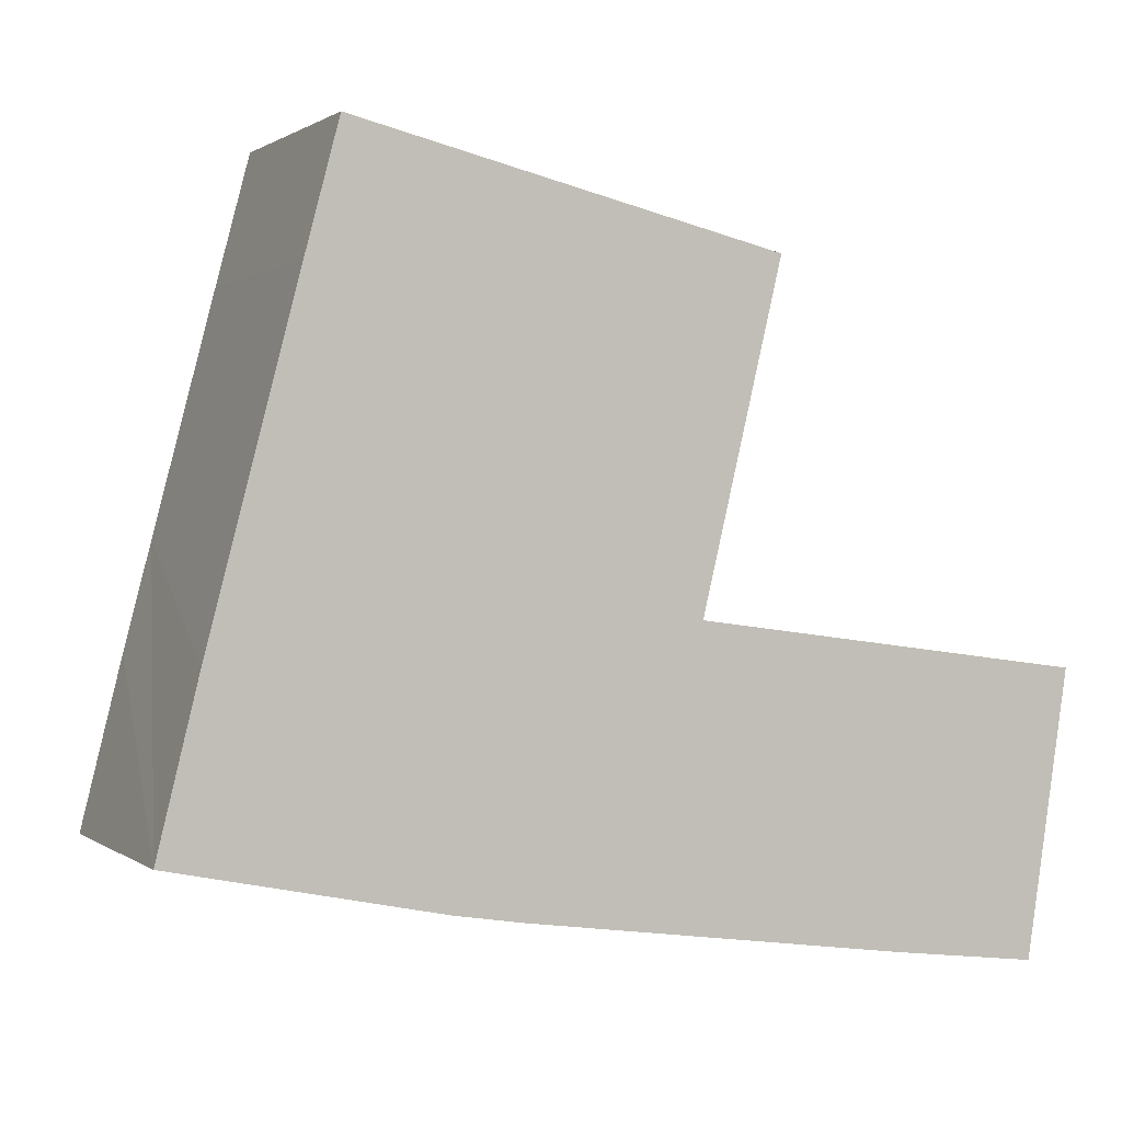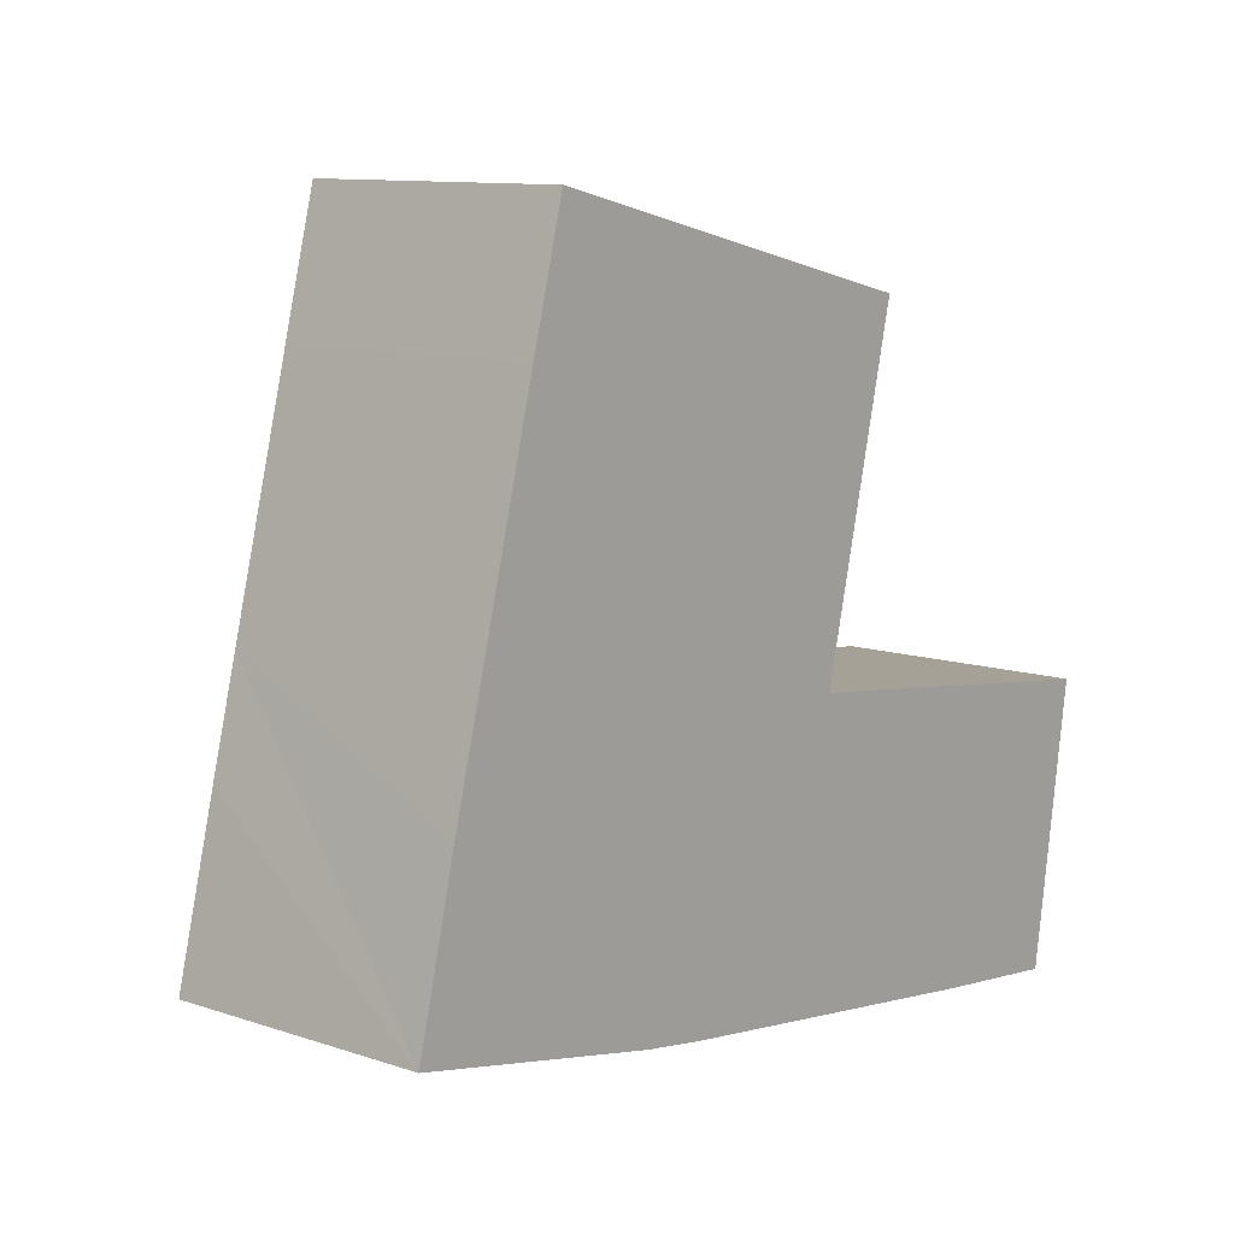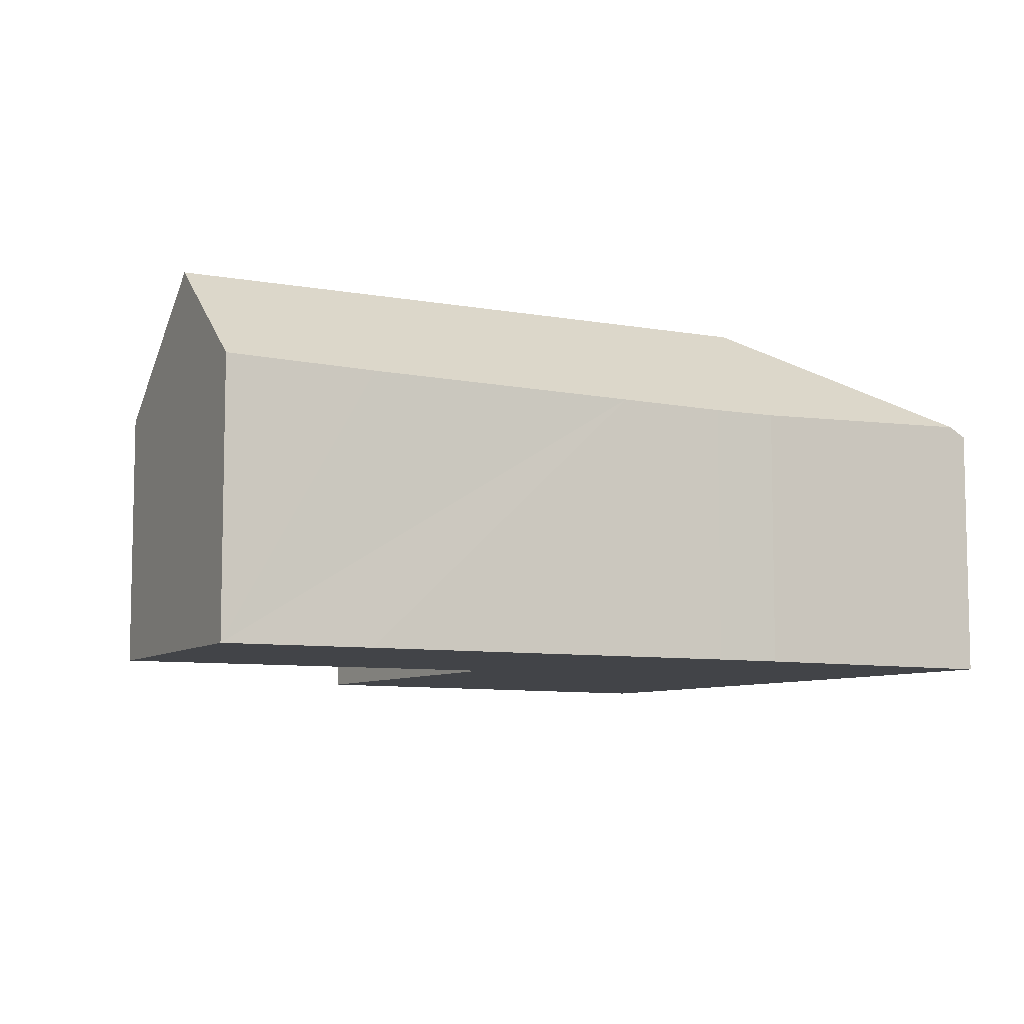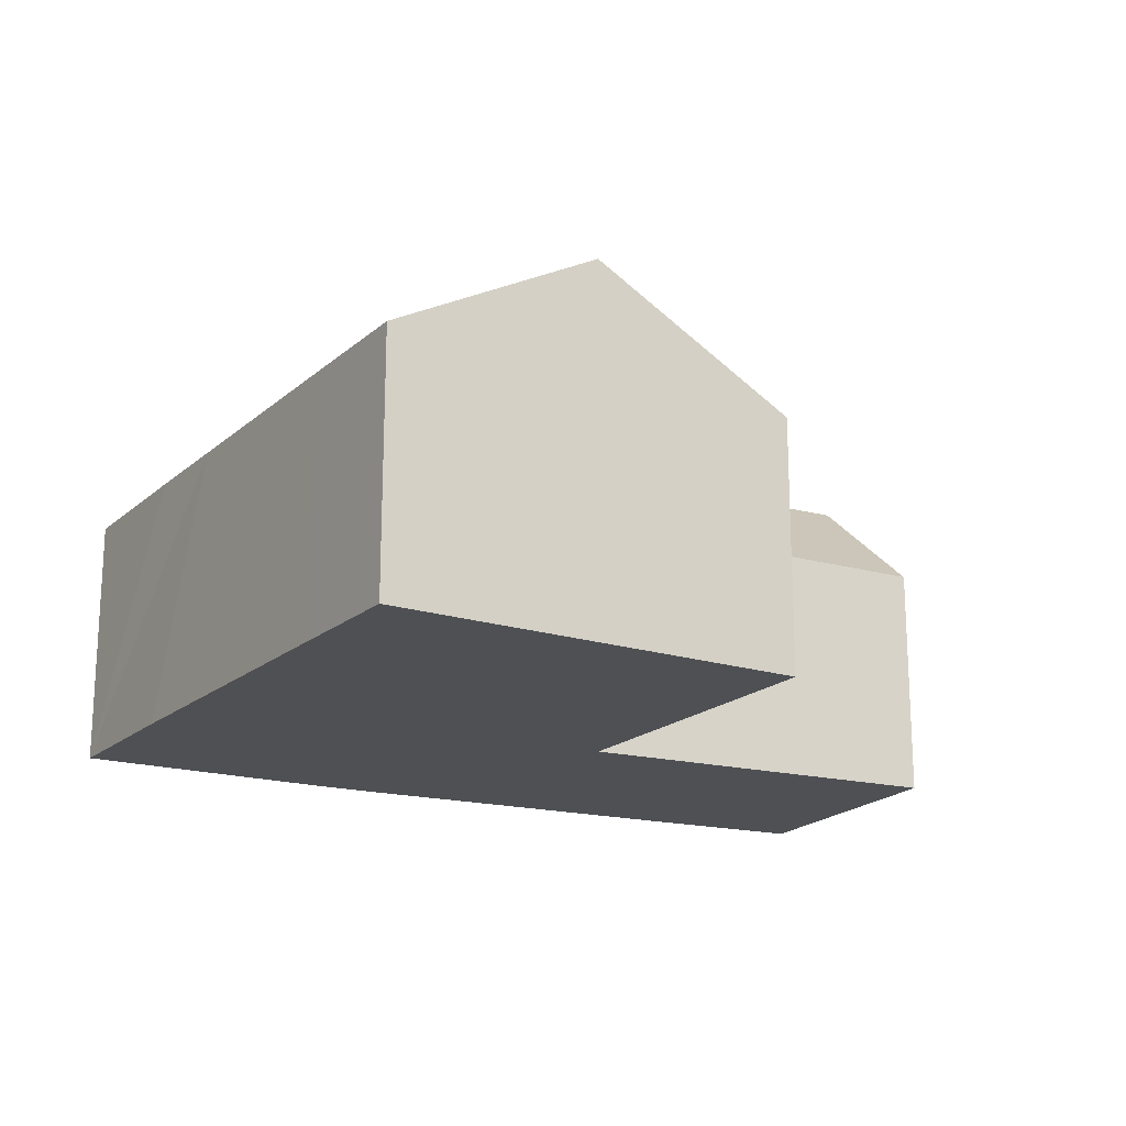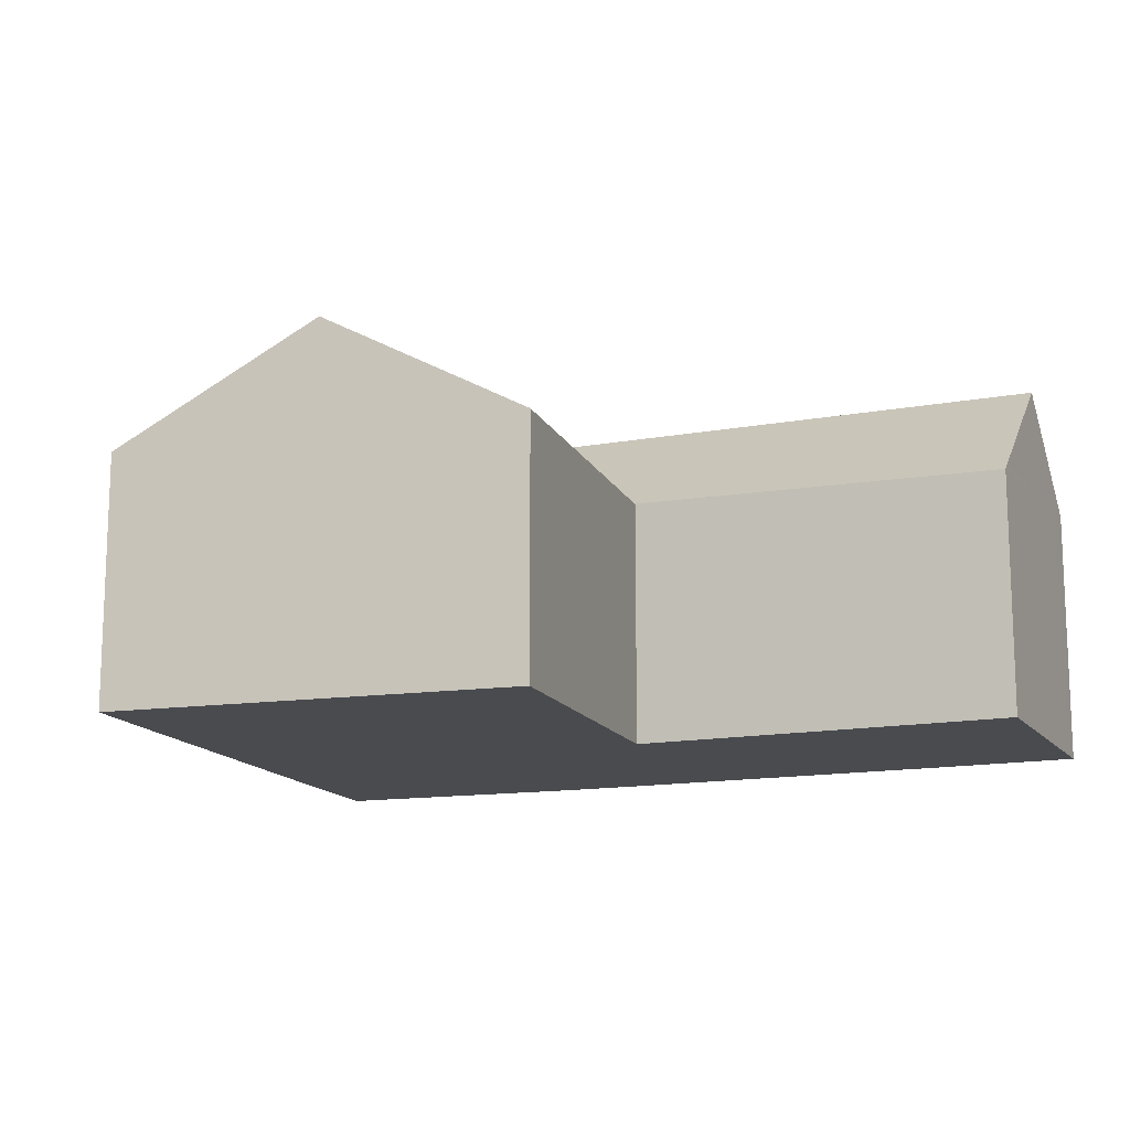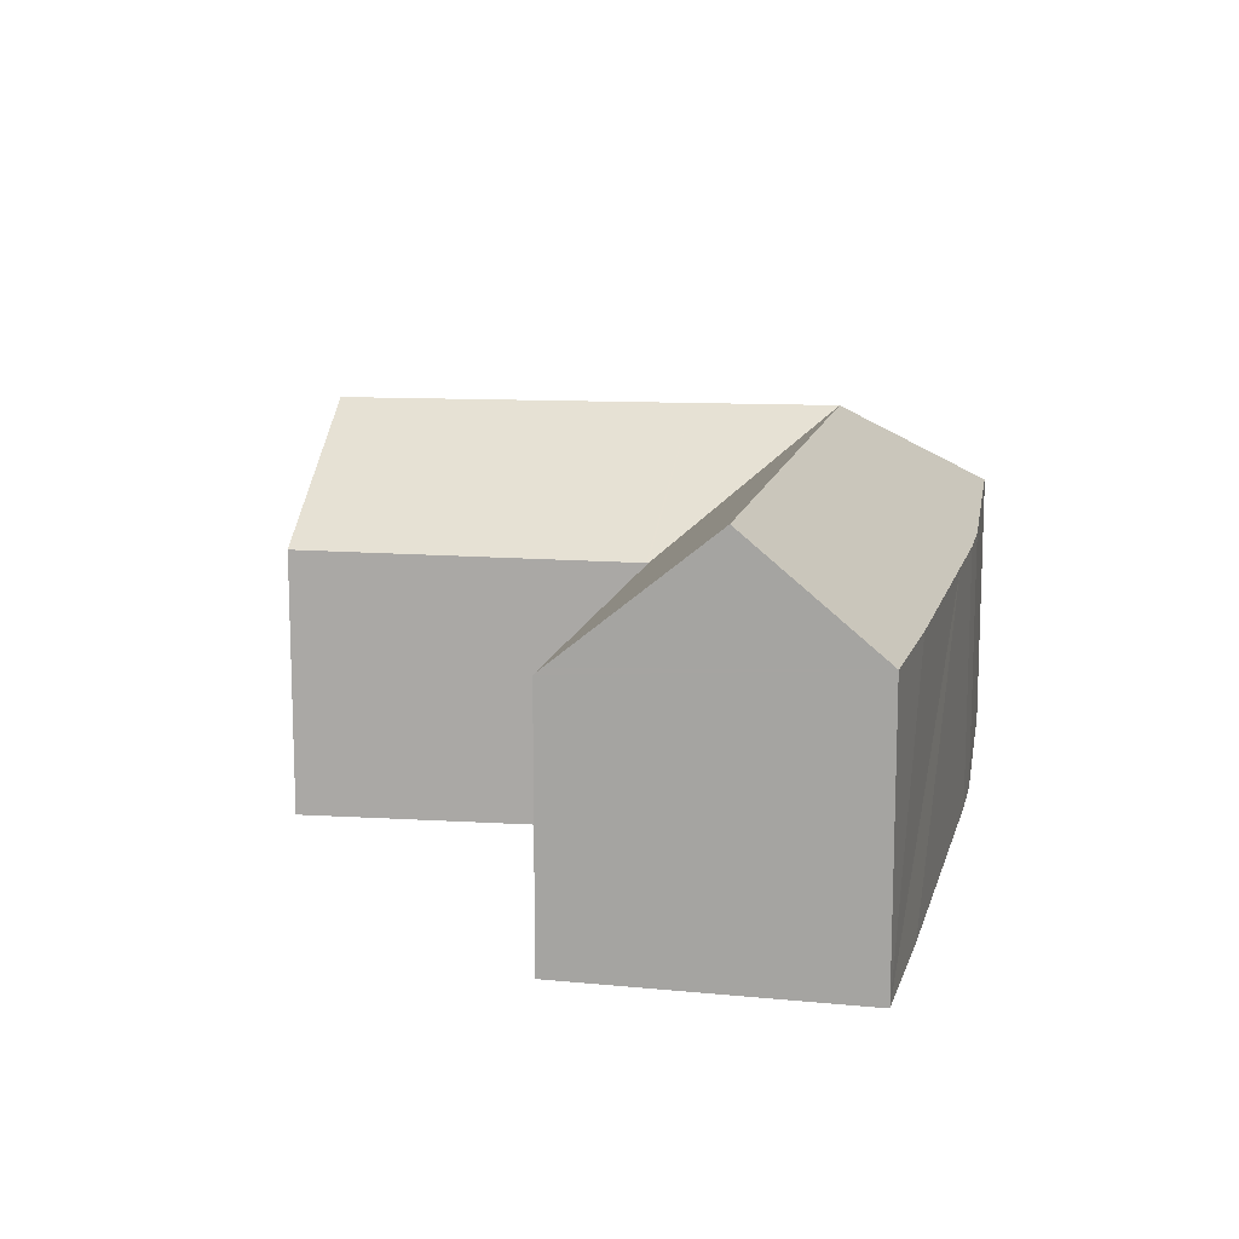
<metadata>
{"format":"obj","ext":"obj","renderer":"f3d","projection":"perspective","resolution":1024,"background":"white","views":[{"elev":0.9,"azim":-24.2,"up":"+Z"},{"elev":10.7,"azim":-50.3,"up":"+Z"},{"elev":-7.8,"azim":161.5,"up":"+Y"},{"elev":-18.5,"azim":-18.1,"up":"+Y"},{"elev":-13.7,"azim":31.6,"up":"+Y"},{"elev":13.1,"azim":111.3,"up":"+Y"}]}
</metadata>
<code>
v  15.01 6.675 13.56
v  7.338 9.605 5.978
v  9.629 9.605 14.84
v  12.97 6.594 5.087
v  12.96 6.593 5.038
v  6.396 9.605 2.338
v  12.11 9.605 1.434
v  23.02 6.553 3.497
v  22.73 6.403 3.729
v  23.05 6.396 3.687
v  22.46 9.605 -0.204
v  15.47 6.553 4.692
v  14.12 6.581 4.871
v  12.96 6.604 5.025
v  6.739 6.64 -1.397
v  0.473 6.888 -0.098
v  8.433 6.634 -1.672
v  11.21 6.681 -2.054
v  18.19 6.797 -3.014
v  21.96 6.906 -3.476
v  1.043 6.606 4.229
v  0 6.632 4.061e-16
v  1.732 6.61 6.866
v  3.129 6.618 12.21
v  3.311 6.619 12.9
v  4.007 6.628 15.52
v  4.172 6.631 16.14
v  4.172 -9.883e-16 16.14
v  4.007 -9.503e-16 15.52
v  3.311 -7.9e-16 12.9
v  0 0 0
v  1.043 -2.59e-16 4.229
v  1.732 -4.204e-16 6.866
v  3.129 -7.475e-16 12.21
v  9.629 -9.086e-16 14.84
v  15.01 -8.301e-16 13.56
v  12.96 -3.077e-16 5.025
v  12.96 6.605 5.025
v  14.12 -2.983e-16 4.871
v  23.05 -2.258e-16 3.687
v  15.47 -2.873e-16 4.692
v  22.73 -2.283e-16 3.729
v  12.97 -3.115e-16 5.087
v  12.96 -3.085e-16 5.038
v  22.46 1.249e-17 -0.204
v  21.96 2.128e-16 -3.476
v  23.02 -2.141e-16 3.497
v  18.19 1.846e-16 -3.014
v  11.21 1.258e-16 -2.054
v  8.433 1.024e-16 -1.672
v  6.739 8.554e-17 -1.397
v  0.473 6.001e-18 -0.098
g defaultobject
f 1 2 3
f 2 1 4
f 2 4 5
f 2 5 6
f 6 5 7
f 8 9 10
f 9 8 11
f 9 11 12
f 12 11 7
f 12 7 13
f 13 7 14
f 6 15 16
f 15 6 17
f 17 6 18
f 18 6 7
f 18 7 19
f 19 7 11
f 19 11 20
f 21 16 22
f 16 21 6
f 6 21 2
f 2 21 23
f 2 23 24
f 2 24 3
f 3 24 25
f 3 25 26
f 3 26 27
f 26 28 27
f 28 26 25
f 28 25 29
f 29 25 30
f 31 21 22
f 21 31 23
f 23 31 32
f 23 32 24
f 24 32 33
f 24 33 25
f 25 33 34
f 25 34 30
f 28 3 27
f 3 28 1
f 1 28 35
f 1 35 36
f 37 13 38
f 13 37 12
f 12 37 9
f 9 37 10
f 10 37 39
f 10 39 40
f 40 39 41
f 40 41 42
f 36 4 1
f 4 36 43
f 4 43 5
f 5 43 38
f 38 43 37
f 37 43 44
f 8 20 11
f 20 8 10
f 20 10 40
f 20 40 45
f 20 45 46
f 45 40 47
f 46 19 20
f 19 46 18
f 18 46 48
f 18 48 49
f 18 49 17
f 17 49 50
f 17 51 15
f 51 17 50
f 51 16 15
f 16 51 22
f 22 51 52
f 22 52 31
f 52 32 31
f 32 52 51
f 32 51 33
f 33 51 34
f 34 51 30
f 30 51 29
f 29 51 50
f 29 50 28
f 28 50 35
f 35 50 49
f 35 49 37
f 37 49 48
f 37 48 39
f 39 48 41
f 41 48 42
f 42 48 46
f 42 46 45
f 42 45 47
f 42 47 40
f 35 44 36
f 44 35 37
f 36 44 43

</code>
